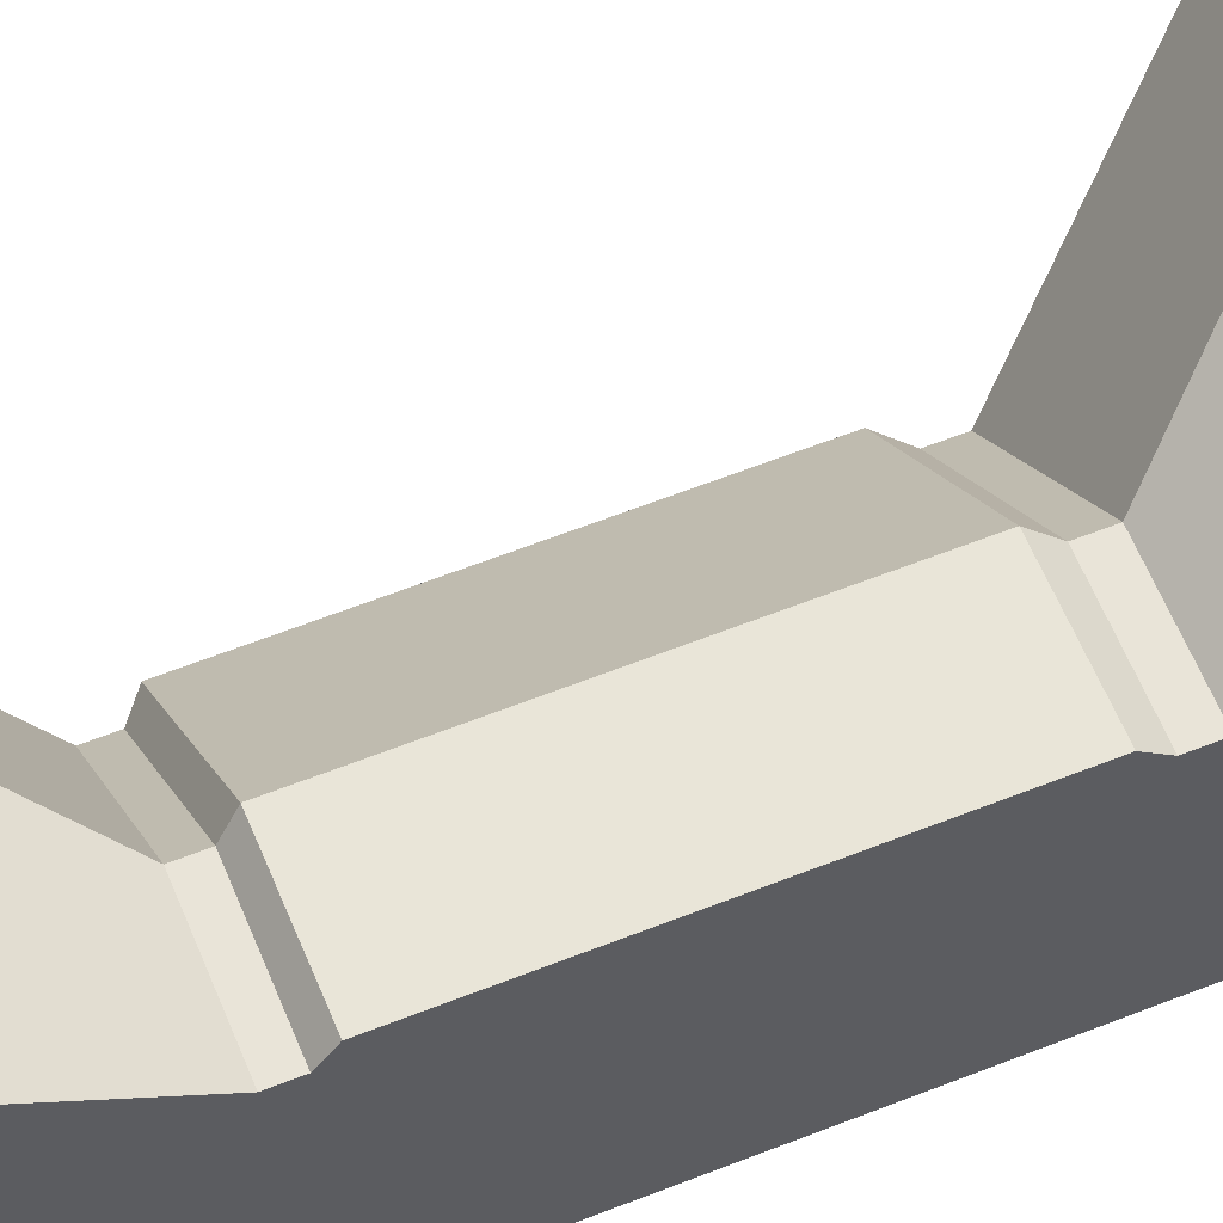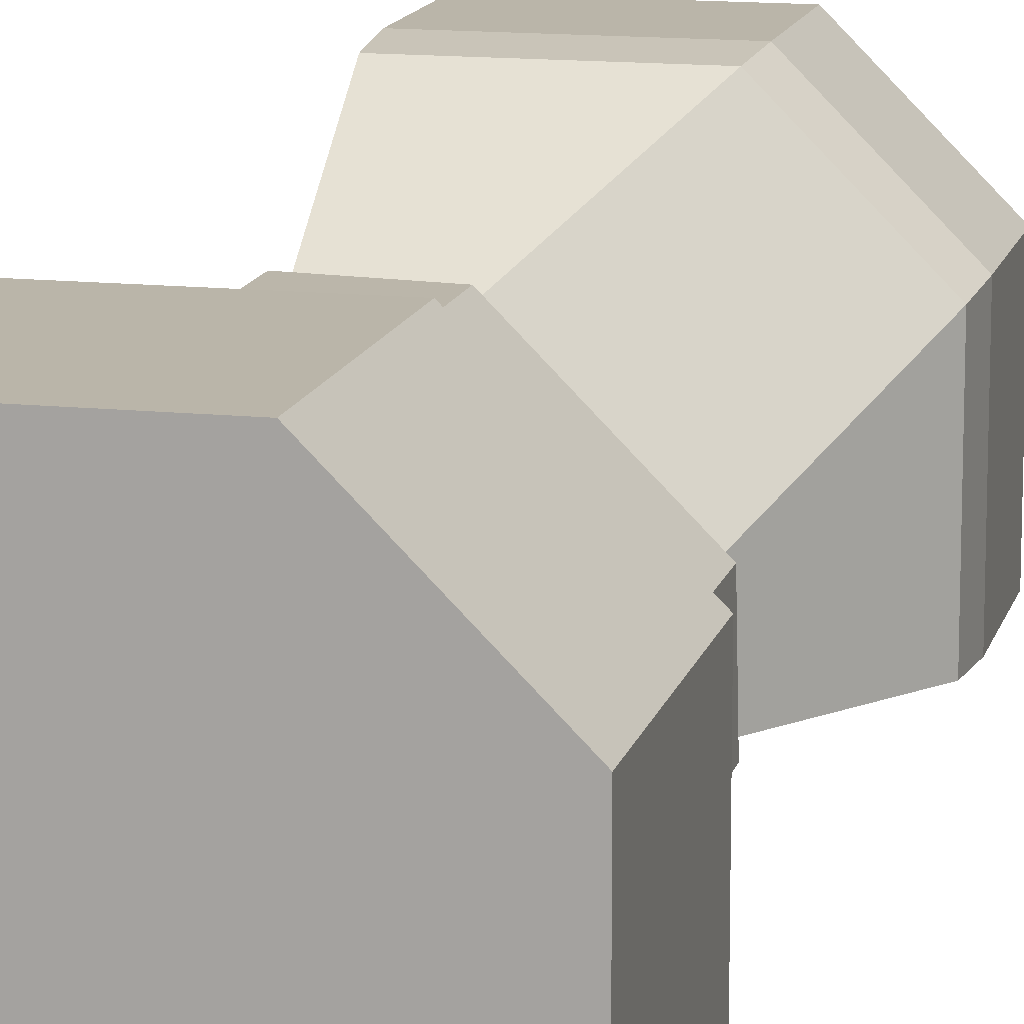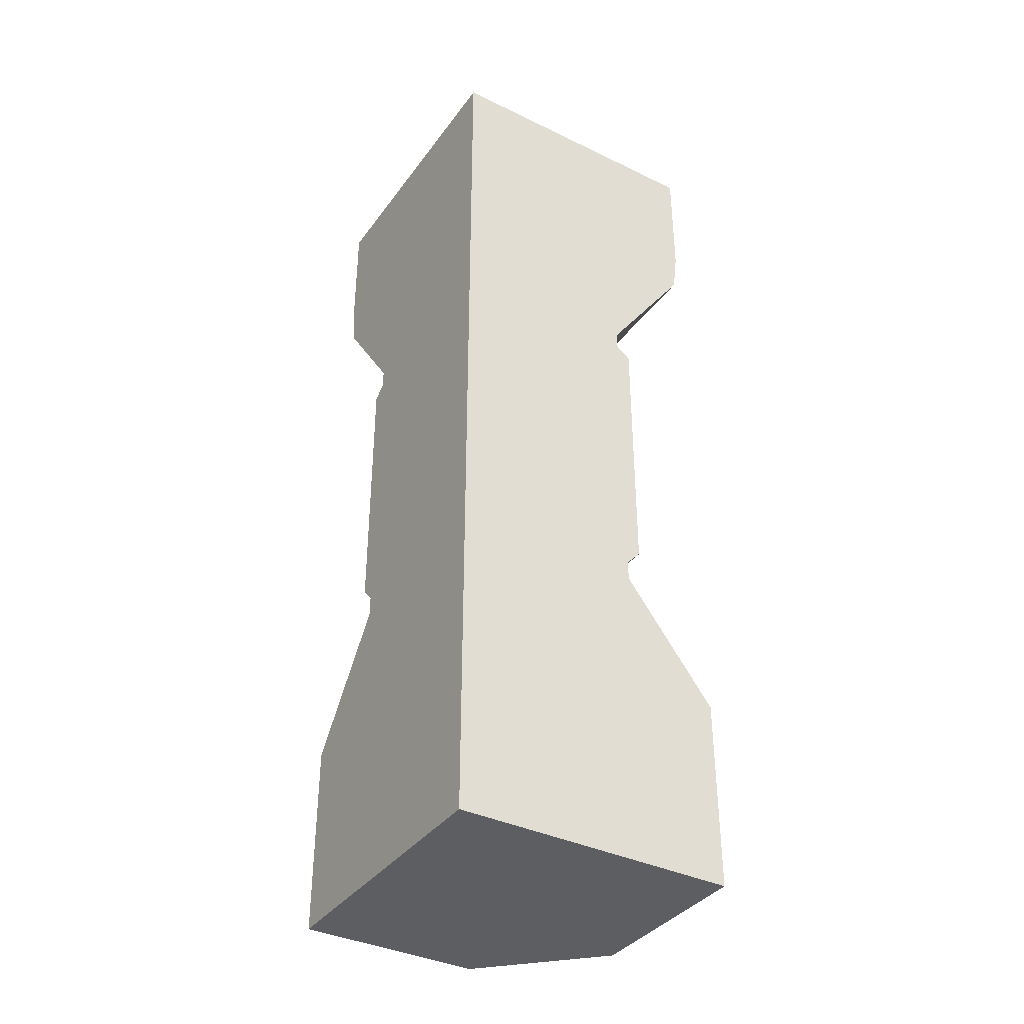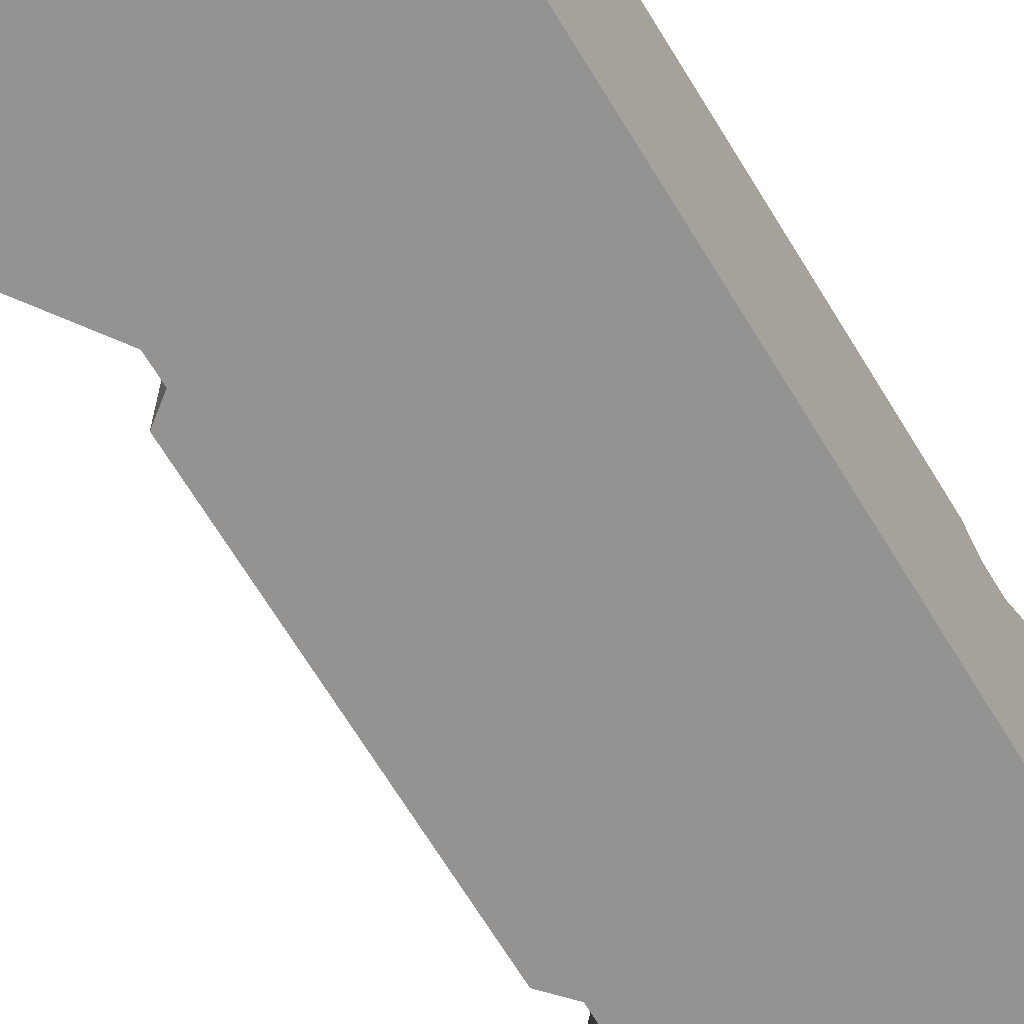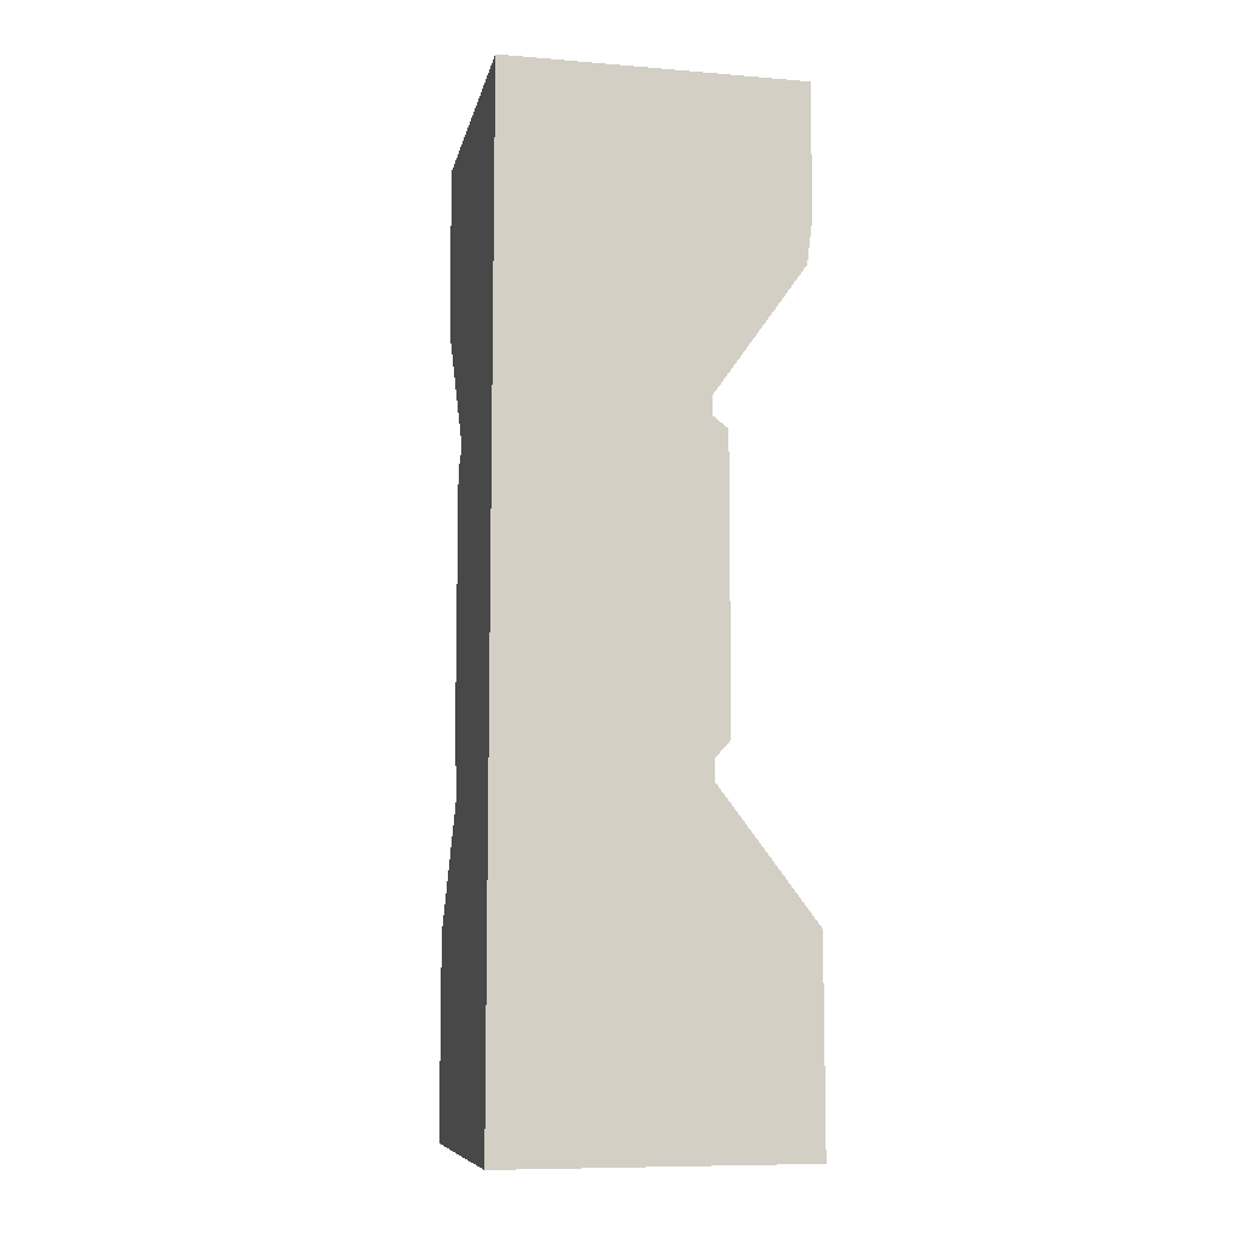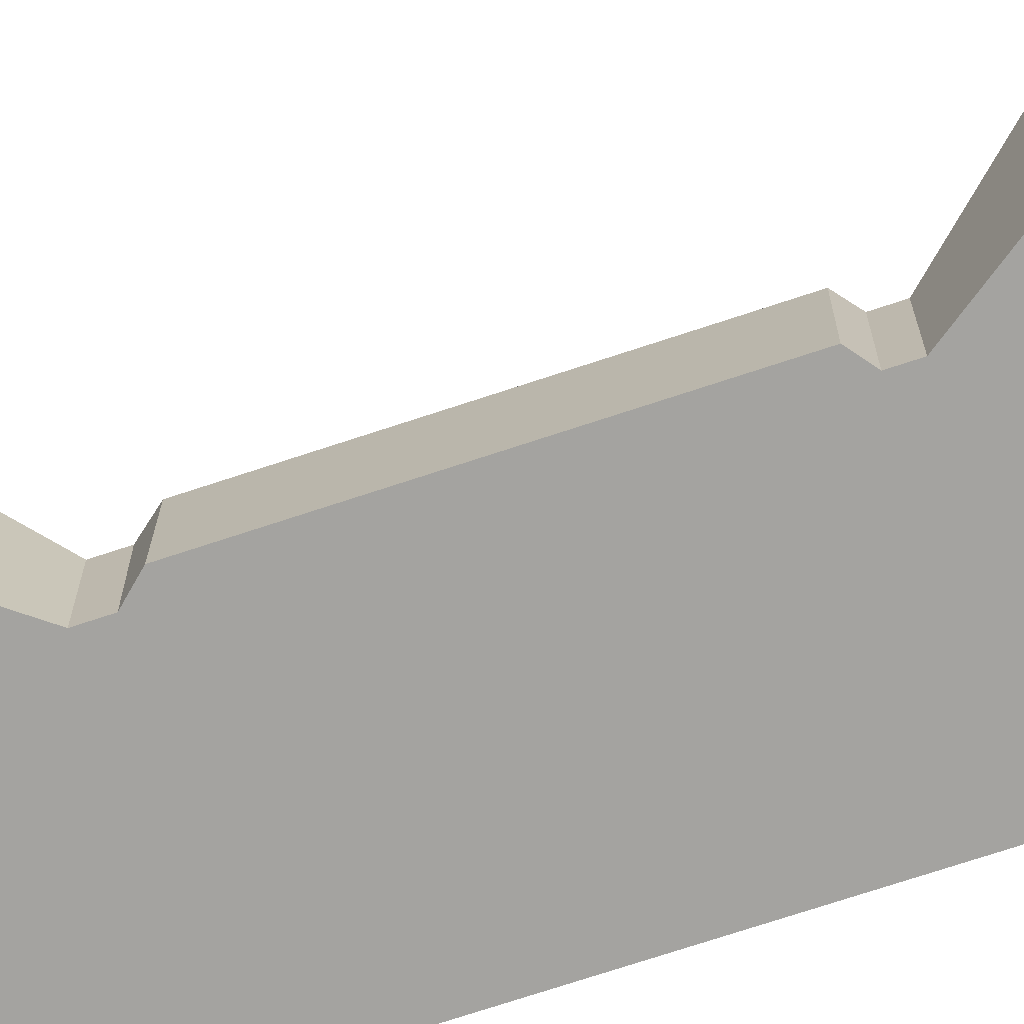
<metadata>
{"format":"obj","ext":"obj","renderer":"f3d","projection":"perspective","resolution":1024,"background":"white","views":[{"elev":60.6,"azim":-112.1,"up":"+Z"},{"elev":13.6,"azim":13.4,"up":"+Z"},{"elev":-37.4,"azim":-121.8,"up":"+Y"},{"elev":-66.8,"azim":-148.9,"up":"+Z"},{"elev":-9.2,"azim":-102.0,"up":"+Y"},{"elev":-72.8,"azim":108.3,"up":"+Z"}]}
</metadata>
<code>
g SM_Bld_Wall_Corner_Pillar_Wide_03
v -0.04868 3.132 -0.0369
v -0.04868 0.6591 -0.0369
v -0.04868 -1.037 -0.0369
v -0.04868 4.054 -0.0369
v 1.5 3.367 0.9395
v 1 2.463 0.4136
v 1 0.6591 0.4136
v 1.5 7.629e-07 0.9395
v 1.5 3.367 -0.0369
v 1 2.463 -0.0369
v 1 0.6591 -0.0369
v 1.5 7.629e-07 -0.0369
v 1.5 -1.037 0.9395
v 1.5 -1.037 -0.0369
v 1.5 4.054 -0.0369
v 1.5 4.054 0.9395
v 0.9395 3.367 1.5
v 0.4136 2.463 1
v 0.4136 0.6591 1
v 0.9395 7.629e-07 1.5
v -0.04868 3.367 1.5
v -0.04868 2.463 1
v -0.04868 0.6591 1
v -0.04868 7.629e-07 1.5
v 0.9395 -1.037 1.5
v -0.04868 -1.037 1.5
v -0.04868 4.054 1.5
v 0.9395 4.054 1.5
v -0.04868 3.132 1.471
v 0.909 3.132 1.471
v 1.471 3.132 0.909
v 1.471 3.132 -0.0369
v -0.04868 2.463 -0.0369
v 1 0.7656 0.4136
v 1 0.7656 -0.0369
v -0.04868 0.7656 -0.0369
v -0.04868 0.7656 1
v 0.4136 0.7656 1
v 1 2.369 0.4136
v 1 2.369 -0.0369
v -0.04868 2.369 -0.0369
v -0.04868 2.369 1
v 0.4136 2.369 1
v 1.067 2.308 0.4413
v 1.067 0.8517 0.4413
v 1.078 2.308 -0.0369
v 1.078 0.8517 -0.0369
v -0.04868 2.308 1.078
v 0.4413 2.308 1.067
v -0.04868 0.8517 1.078
v 0.4413 0.8517 1.067
v 1.5 7.629e-07 0.9395
v 1.5 7.629e-07 -0.0369
v 1.5 3.367 -0.0369
v 1.5 3.367 0.9395
v 1.471 3.132 -0.0369
v 1.5 3.367 -0.0369
v 1 2.463 -0.0369
v -0.04868 3.132 -0.0369
v 1.5 7.629e-07 -0.0369
v 1 0.6591 -0.0369
v 1.5 -1.037 -0.0369
v 1.5 -1.037 0.9395
v 1.5 -1.037 -0.0369
v -0.04868 -1.037 -0.0369
v 1.5 3.367 -0.0369
v 1.5 4.054 -0.0369
v -0.04868 3.132 -0.0369
v 1.5 4.054 -0.0369
v 1.5 4.054 0.9395
v -0.04868 4.054 -0.0369
v 1.5 3.367 0.9395
v 1.5 4.054 0.9395
v 0.9395 3.367 1.5
v 1.5 3.367 0.9395
v 1.471 3.132 0.909
v 1 2.369 0.4136
v 1 2.463 0.4136
v 1.5 7.629e-07 0.9395
v 1 0.6591 0.4136
v 1.5 -1.037 0.9395
v 0.9395 7.629e-07 1.5
v 1.5 7.629e-07 0.9395
v 0.9395 -1.037 1.5
v 0.9395 3.367 1.5
v 0.909 3.132 1.471
v 0.4136 2.463 1
v 0.4136 2.369 1
v 0.4136 0.6591 1
v 0.9395 7.629e-07 1.5
v 0.9395 7.629e-07 1.5
v 0.9395 -1.037 1.5
v -0.04868 7.629e-07 1.5
v -0.04868 3.367 1.5
v 0.9395 4.054 1.5
v 0.9395 3.367 1.5
v -0.04868 2.463 1
v -0.04868 3.132 -0.0369
v -0.04868 3.132 1.471
v -0.04868 2.463 -0.0369
v -0.04868 7.629e-07 1.5
v -0.04868 0.6591 -0.0369
v -0.04868 0.6591 1
v -0.04868 -1.037 1.5
v -0.04868 -1.037 -0.0369
v -0.04868 -1.037 1.5
v -0.04868 3.367 1.5
v -0.04868 3.132 -0.0369
v -0.04868 4.054 -0.0369
v -0.04868 4.054 1.5
v -0.04868 4.054 1.5
v -0.04868 4.054 -0.0369
v 0.9395 4.054 1.5
v 1.5 4.054 0.9395
v 0.909 3.132 1.471
v 0.4136 2.463 1
v -0.04868 2.463 1
v -0.04868 3.132 1.471
v 0.4136 2.463 1
v 0.909 3.132 1.471
v 1.471 3.132 0.909
v 1 2.463 0.4136
v 1.471 3.132 -0.0369
v 1 2.463 -0.0369
v 1 2.463 0.4136
v 1.471 3.132 0.909
v 1 2.369 -0.0369
v 1 2.463 -0.0369
v -0.04868 2.463 -0.0369
v -0.04868 2.369 1
v -0.04868 2.369 -0.0369
v -0.04868 2.463 -0.0369
v -0.04868 2.463 1
v -0.04868 3.132 -0.0369
v -0.04868 3.367 1.5
v -0.04868 3.132 1.471
v 1.471 3.132 -0.0369
v 0.4136 0.6591 1
v 1 0.6591 0.4136
v 1 0.6591 -0.0369
v 1 0.6591 0.4136
v 1 0.7656 0.4136
v 1 0.6591 -0.0369
v 1 0.7656 -0.0369
v -0.04868 0.6591 -0.0369
v -0.04868 0.6591 1
v -0.04868 0.6591 -0.0369
v -0.04868 0.7656 -0.0369
v 0.4136 0.7656 1
v 0.4136 0.6591 1
v -0.04868 0.6591 1
v -0.04868 0.7656 1
v 1.067 0.8517 0.4413
v 1.067 2.308 0.4413
v 1 0.7656 -0.0369
v 1 2.369 -0.0369
v -0.04868 2.369 -0.0369
v -0.04868 0.7656 -0.0369
v -0.04868 0.7656 1
v -0.04868 0.7656 -0.0369
v -0.04868 2.369 -0.0369
v -0.04868 2.369 1
v 0.4413 2.308 1.067
v 0.4413 0.8517 1.067
v 1.067 2.308 0.4413
v 0.4413 2.308 1.067
v 0.4136 2.369 1
v 1 2.369 0.4136
v 1 2.369 -0.0369
v 1.078 2.308 -0.0369
v 1.067 2.308 0.4413
v 1 2.369 0.4136
v 1 0.7656 0.4136
v 1.067 0.8517 0.4413
v 1.078 0.8517 -0.0369
v 1 0.7656 -0.0369
v 1 0.7656 -0.0369
v 1.078 0.8517 -0.0369
v 1.078 2.308 -0.0369
v 1 2.369 -0.0369
v 0.4136 2.369 1
v 0.4413 2.308 1.067
v -0.04868 2.308 1.078
v -0.04868 2.369 1
v -0.04868 2.369 1
v -0.04868 2.308 1.078
v -0.04868 0.8517 1.078
v -0.04868 0.7656 1
v -0.04868 0.7656 1
v -0.04868 0.8517 1.078
v 0.4413 0.8517 1.067
v 0.4136 0.7656 1
v 1.067 0.8517 0.4413
v 1 0.7656 0.4136
v 0.4136 0.7656 1
v 0.4413 0.8517 1.067
g SM_Bld_Wall_Corner_Pillar_Wide_03_0
f 1 57 56
f 71 70 69
f 136 135 134
f 32 9 5
f 31 32 5
f 40 10 6
f 39 40 6
f 12 11 7
f 8 12 7
f 14 53 52
f 13 14 52
f 16 55 54
f 15 16 54
f 33 59 58
f 59 137 58
f 2 61 60
f 2 60 62
f 3 2 62
f 65 64 63
f 63 84 65
f 106 65 84
f 4 67 66
f 68 4 66
f 28 17 72
f 73 28 72
f 75 74 30
f 76 75 30
f 18 43 77
f 78 18 77
f 19 20 79
f 80 19 79
f 82 25 81
f 83 82 81
f 29 86 85
f 21 29 85
f 42 88 87
f 22 42 87
f 24 90 89
f 23 24 89
f 26 92 91
f 93 26 91
f 95 27 94
f 96 95 94
f 99 98 97
f 97 98 100
f 103 102 101
f 101 102 104
f 102 105 104
f 109 108 107
f 110 109 107
f 113 112 111
f 113 114 112
f 117 116 115
f 118 117 115
f 121 120 119
f 122 121 119
f 125 124 123
f 126 125 123
f 129 128 127
f 41 129 127
f 132 131 130
f 133 132 130
f 34 38 138
f 139 34 138
f 141 140 35
f 142 141 35
f 36 144 143
f 145 36 143
f 148 147 146
f 37 148 146
f 151 150 149
f 152 151 149
f 49 51 45
f 44 49 45
f 153 47 46
f 154 153 46
f 157 156 155
f 158 157 155
f 161 160 159
f 162 161 159
f 50 164 163
f 48 50 163
f 167 166 165
f 168 167 165
f 171 170 169
f 172 171 169
f 175 174 173
f 176 175 173
f 179 178 177
f 180 179 177
f 183 182 181
f 184 183 181
f 187 186 185
f 188 187 185
f 191 190 189
f 192 191 189
f 195 194 193
f 196 195 193

</code>
